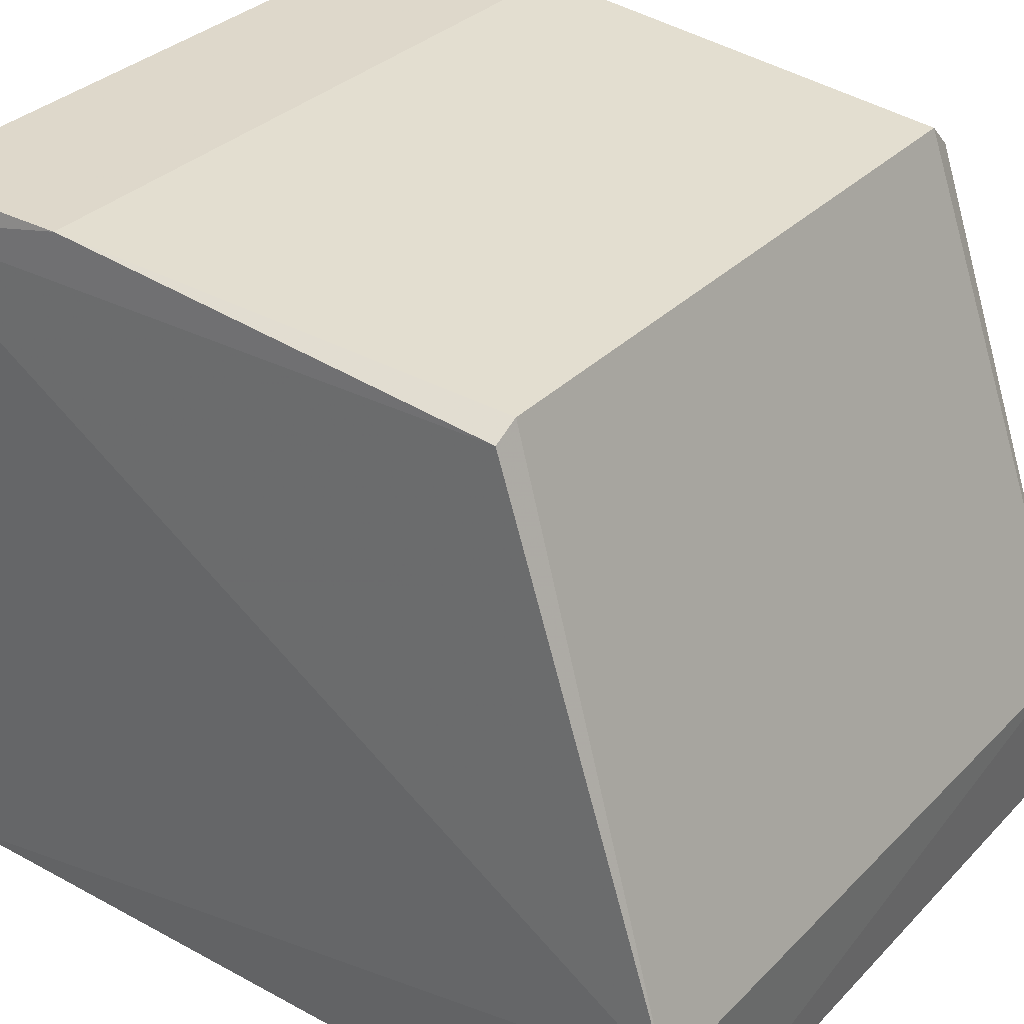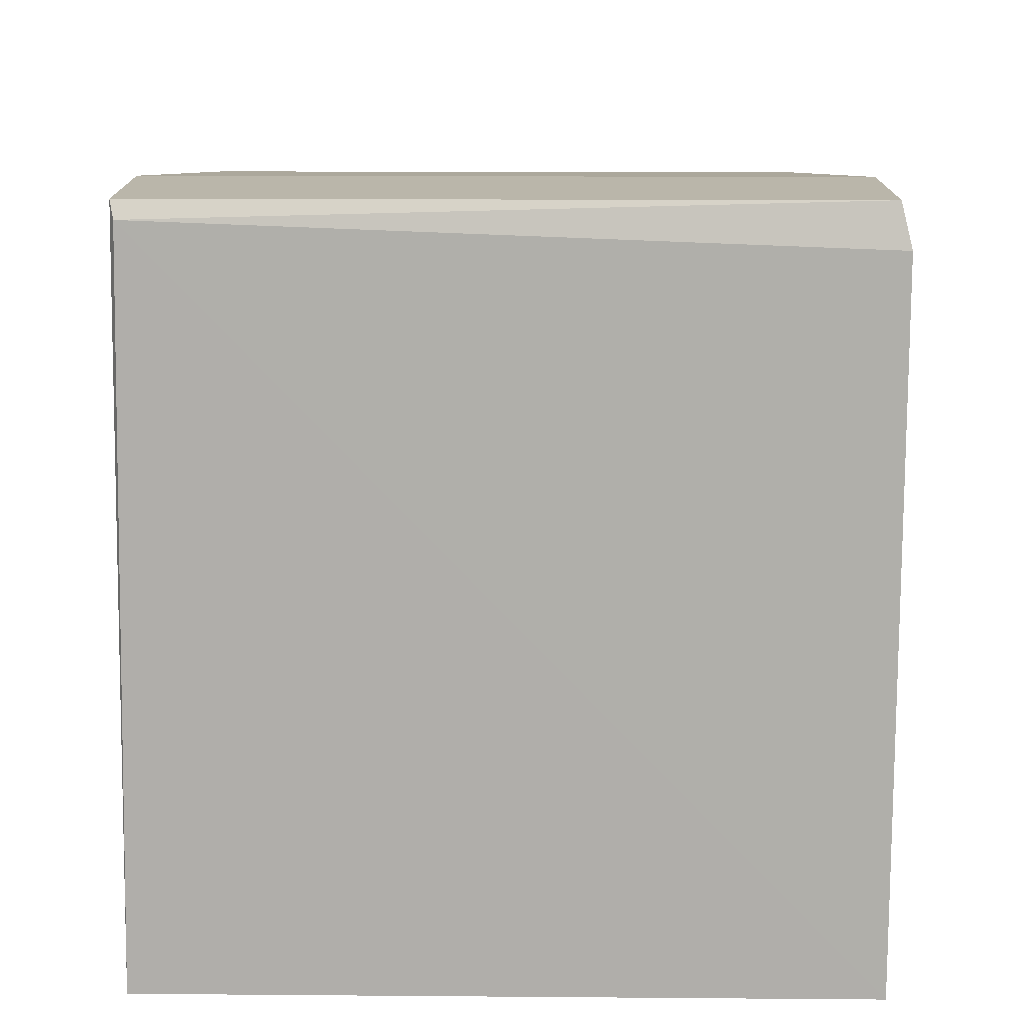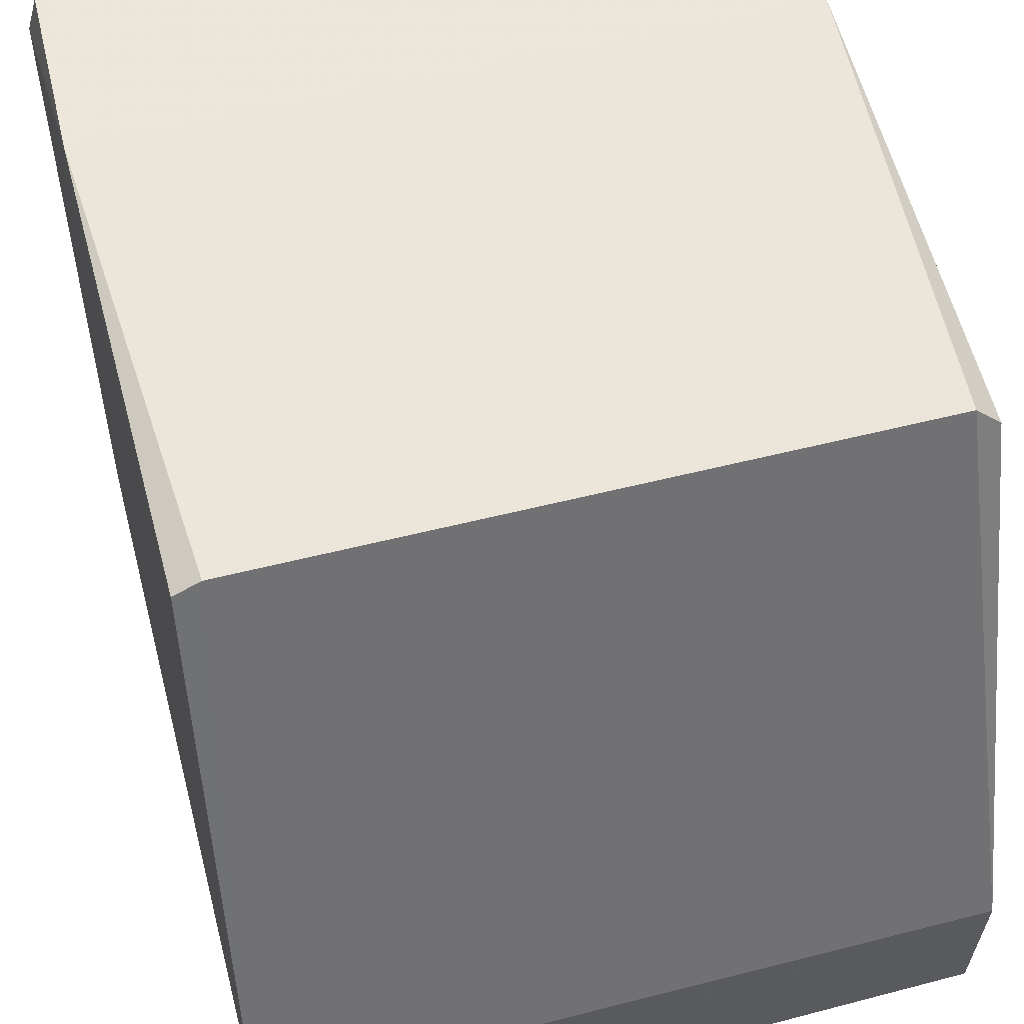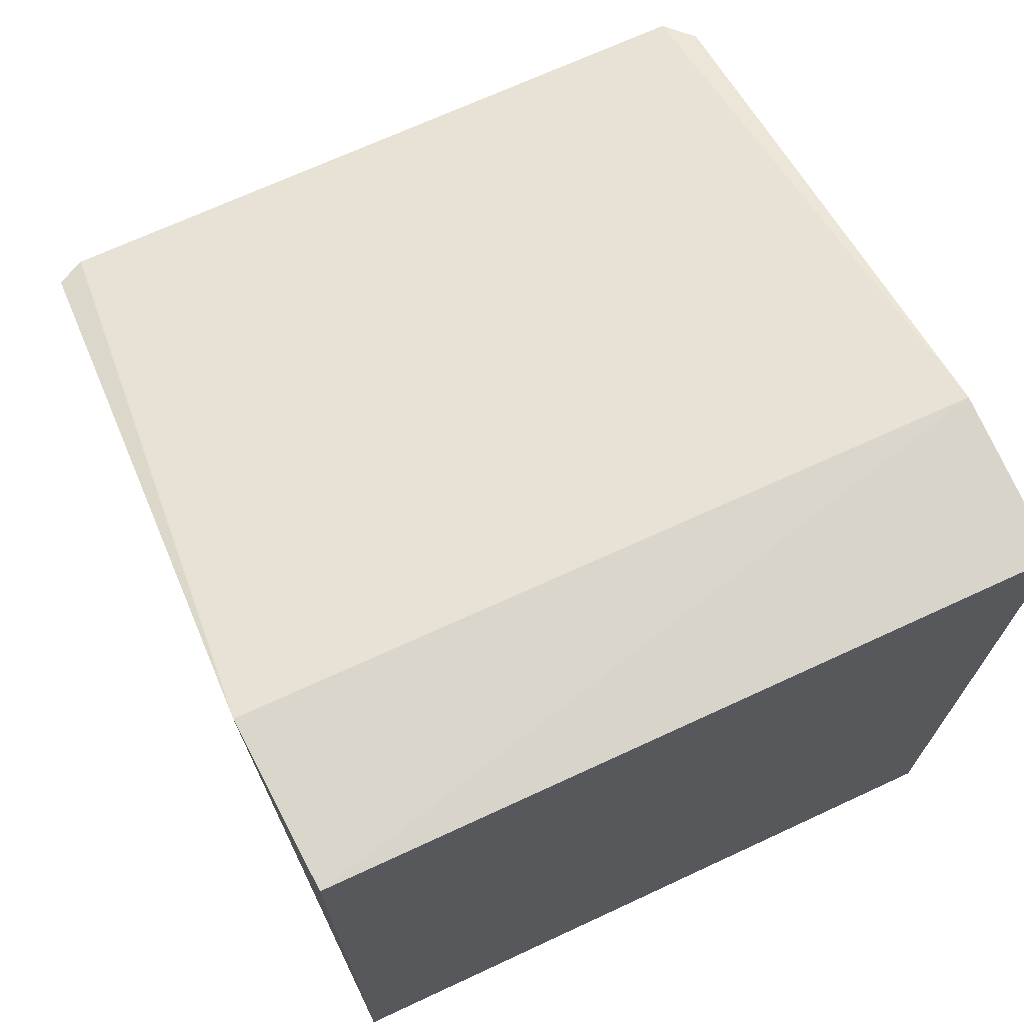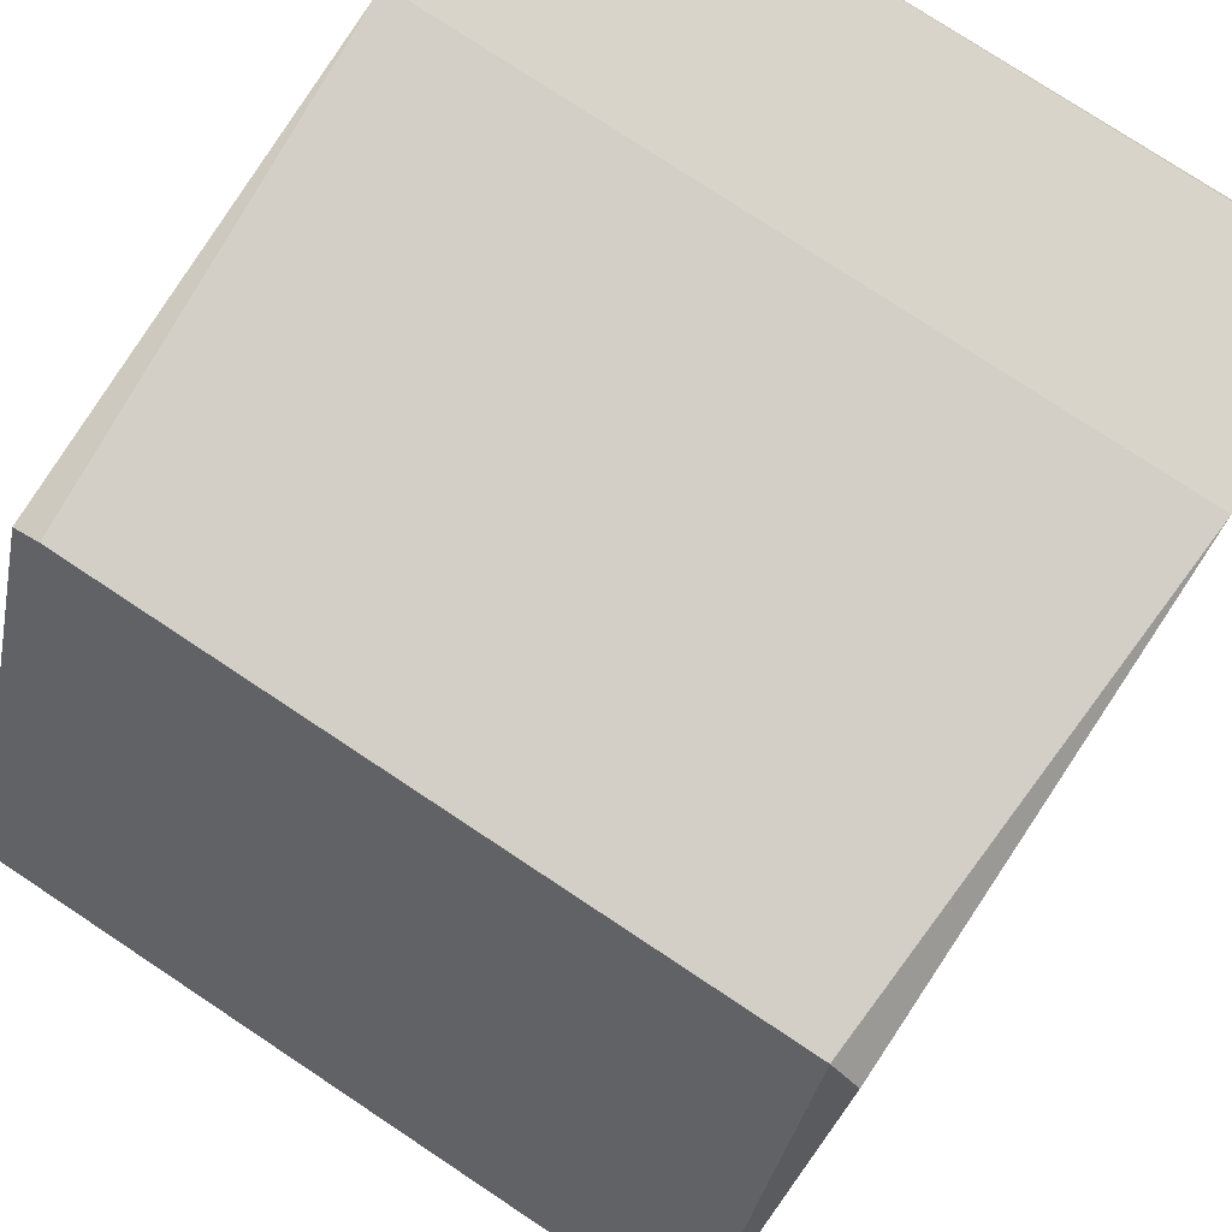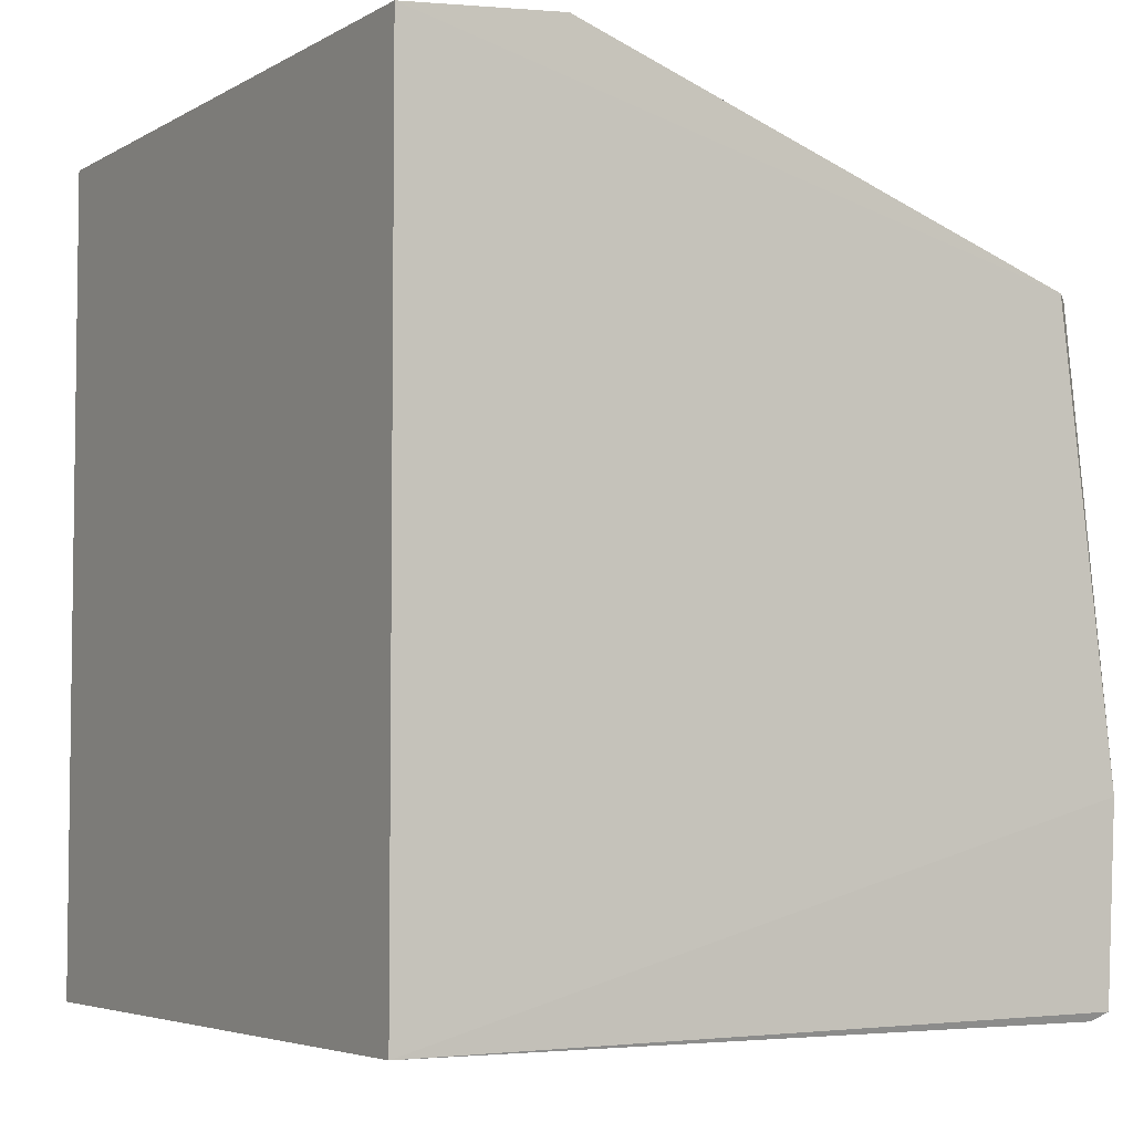
<metadata>
{"format":"obj","ext":"obj","renderer":"f3d","projection":"perspective","resolution":1024,"background":"white","views":[{"elev":33.0,"azim":126.7,"up":"+Z"},{"elev":-78.0,"azim":-0.1,"up":"+Y"},{"elev":54.2,"azim":164.8,"up":"+Z"},{"elev":70.7,"azim":155.4,"up":"+Y"},{"elev":77.4,"azim":-146.5,"up":"+Z"},{"elev":-4.7,"azim":-120.5,"up":"+Y"}]}
</metadata>
<code>
g Generated convex submesh 1
v 0.4981 0.006338 -0.5577
v -0.5002 0.2959 0.4974
v 0.4921 0.2959 0.4974
v 0.4982 1.196 -0.5577
v -0.5019 0.0113 -0.5533
v -0.5002 1.212 -0.3233
v 0.4541 0.9495 0.4578
v -0.4865 0.007326 0.464
v -0.4622 0.9495 0.4578
v 0.4981 0.006222 0.4278
v -0.5017 1.191 -0.5532
v 0.5114 1.212 -0.3233
v 0.4841 0.01914 0.4889
v 0.491 0.9495 0.4395
v -0.4989 0.9495 0.4212
v -0.4923 0.01914 0.4889
g Generated convex submesh 1_0
f 16 8 13
f 5 4 1
f 7 2 3
f 8 5 1
f 9 7 6
f 9 2 7
f 10 8 1
f 11 4 5
f 11 5 2
f 11 6 4
f 12 1 4
f 12 4 6
f 12 6 7
f 12 10 1
f 13 3 2
f 13 10 3
f 13 8 10
f 14 7 3
f 14 3 10
f 14 12 7
f 14 10 12
f 15 2 9
f 15 9 6
f 15 11 2
f 15 6 11
f 16 2 5
f 16 5 8
f 16 13 2

</code>
